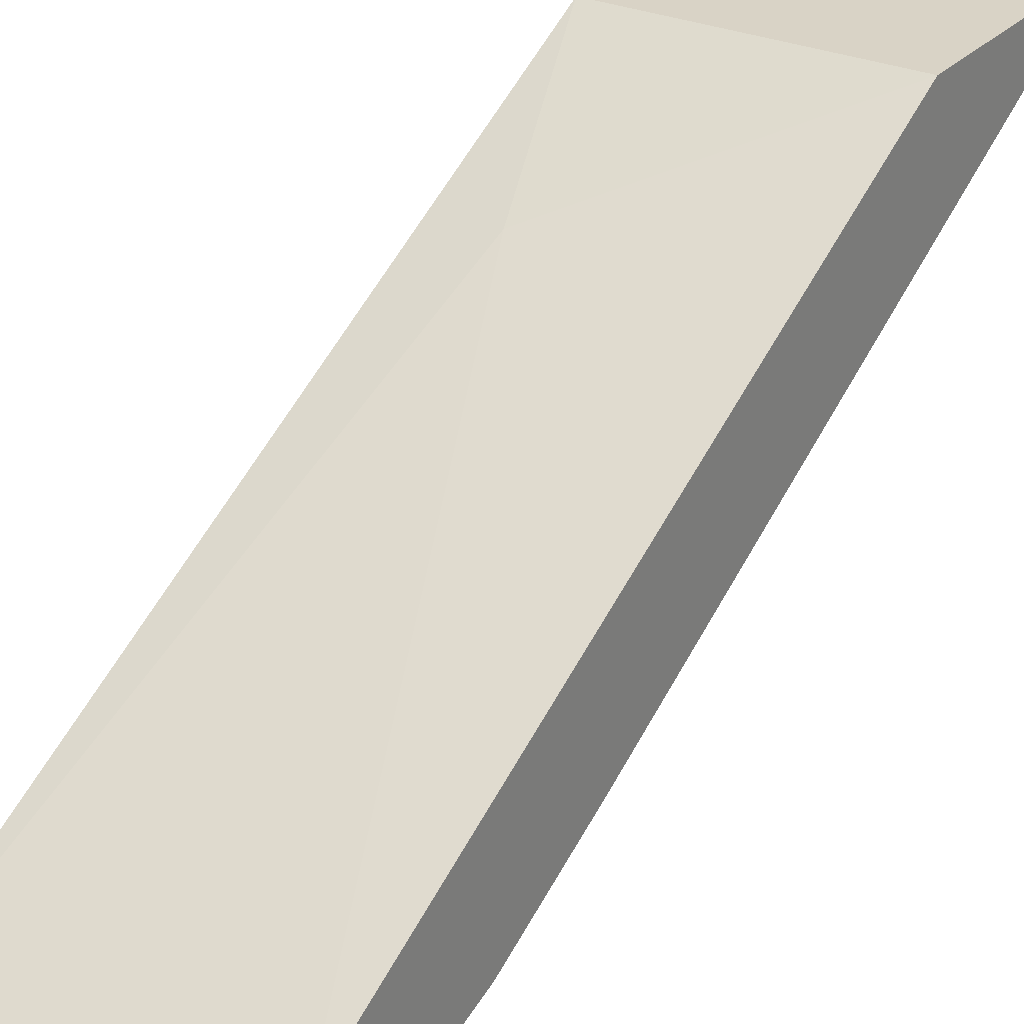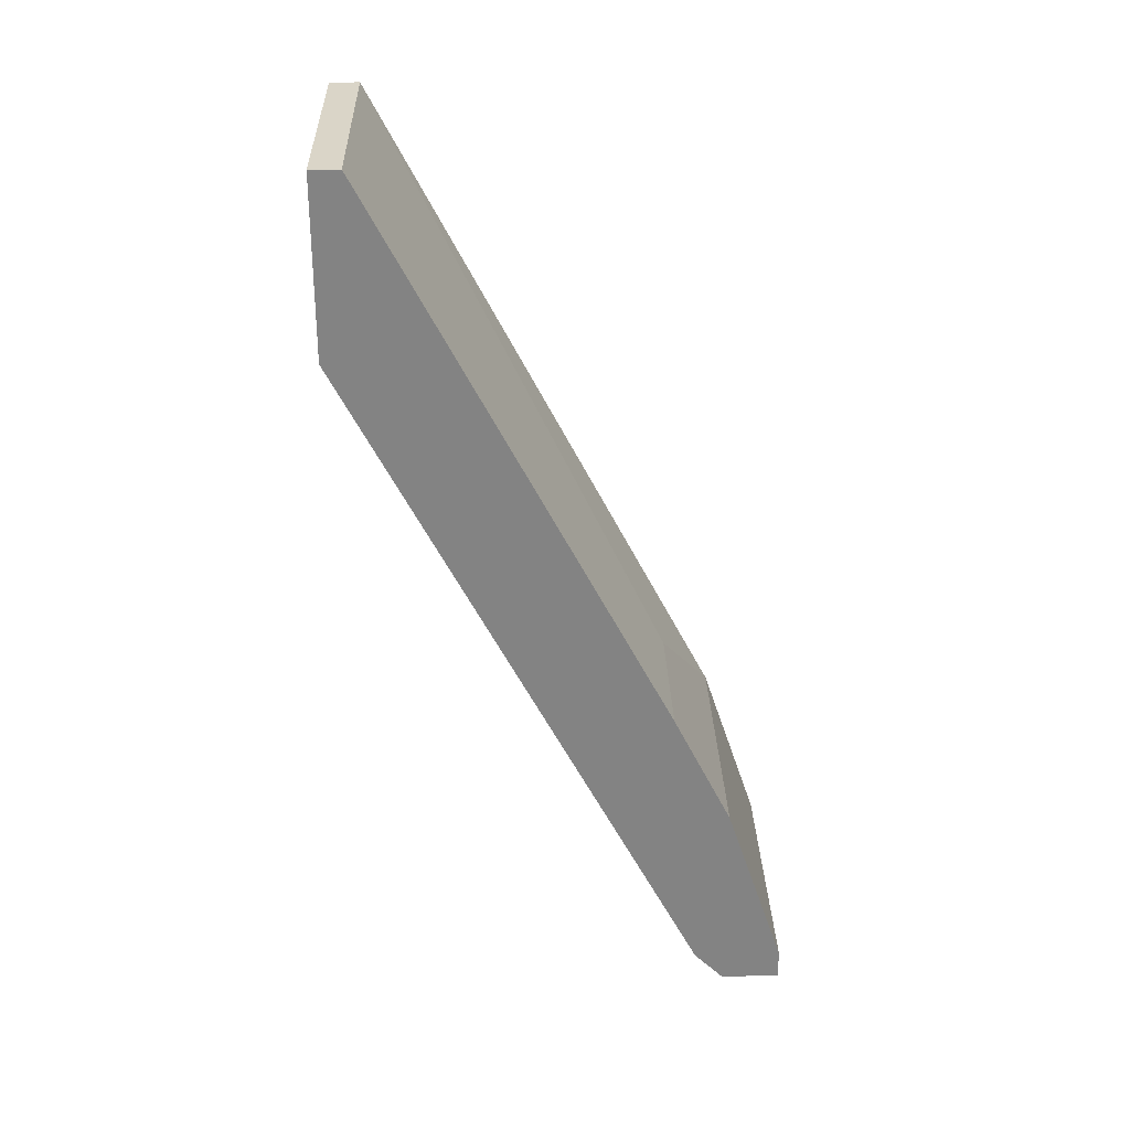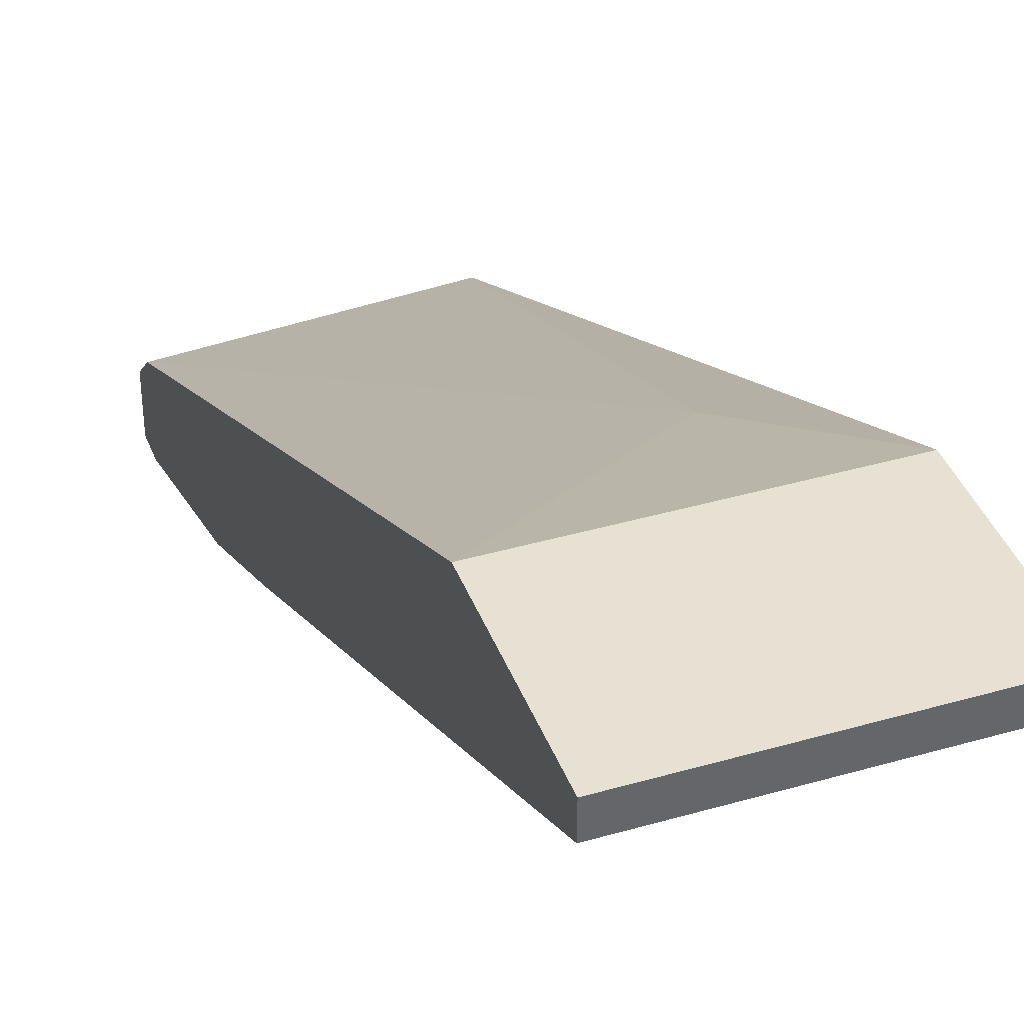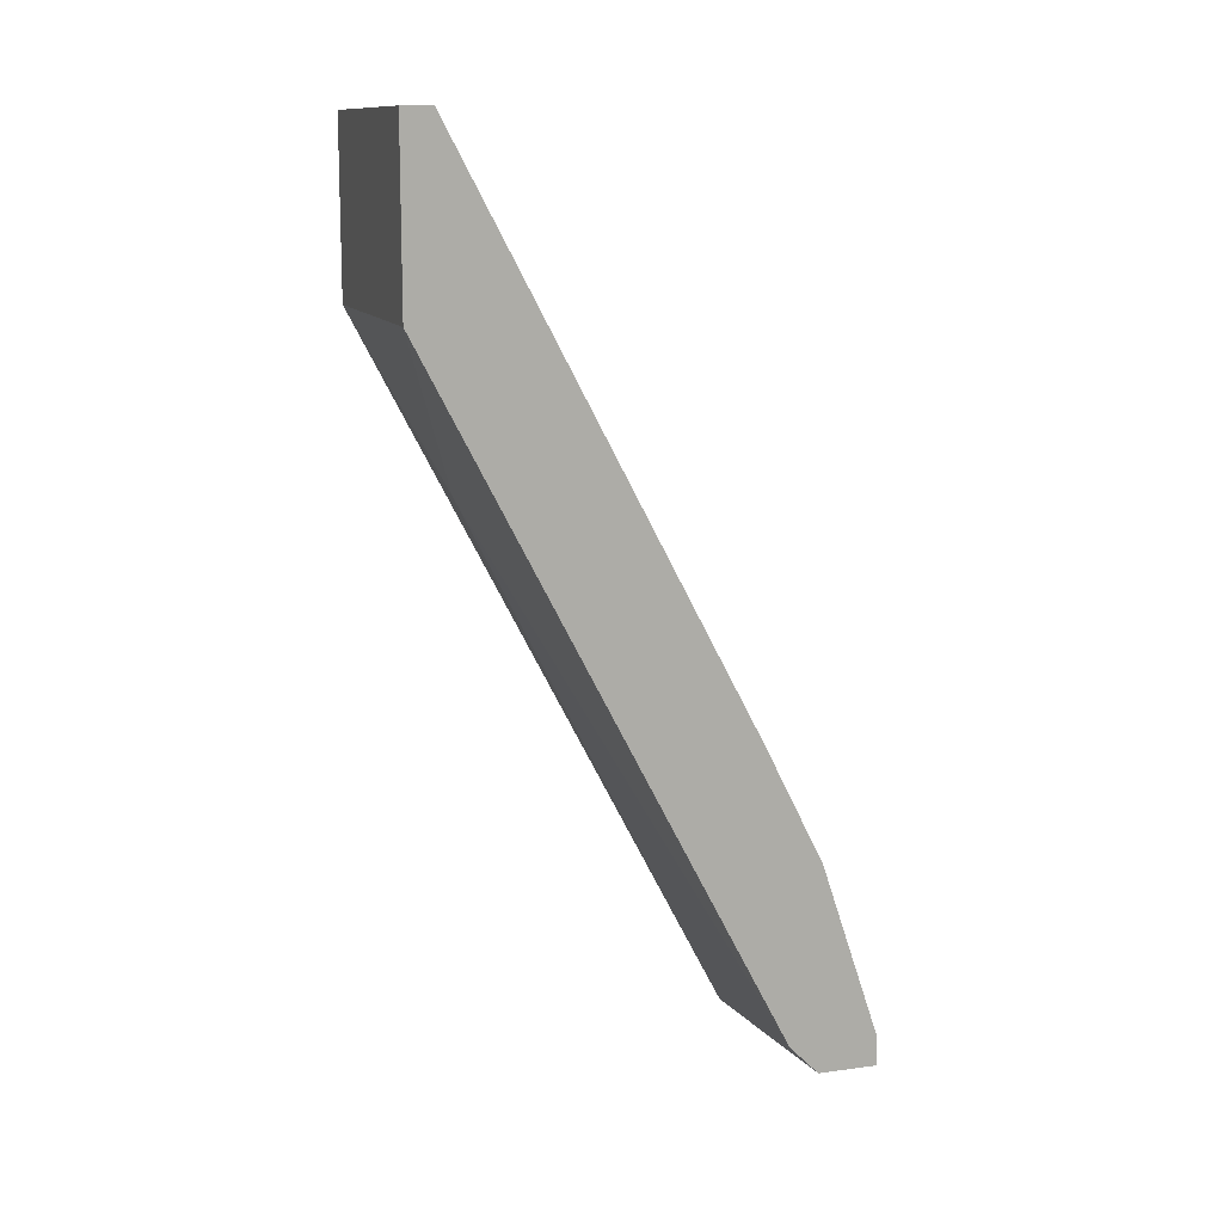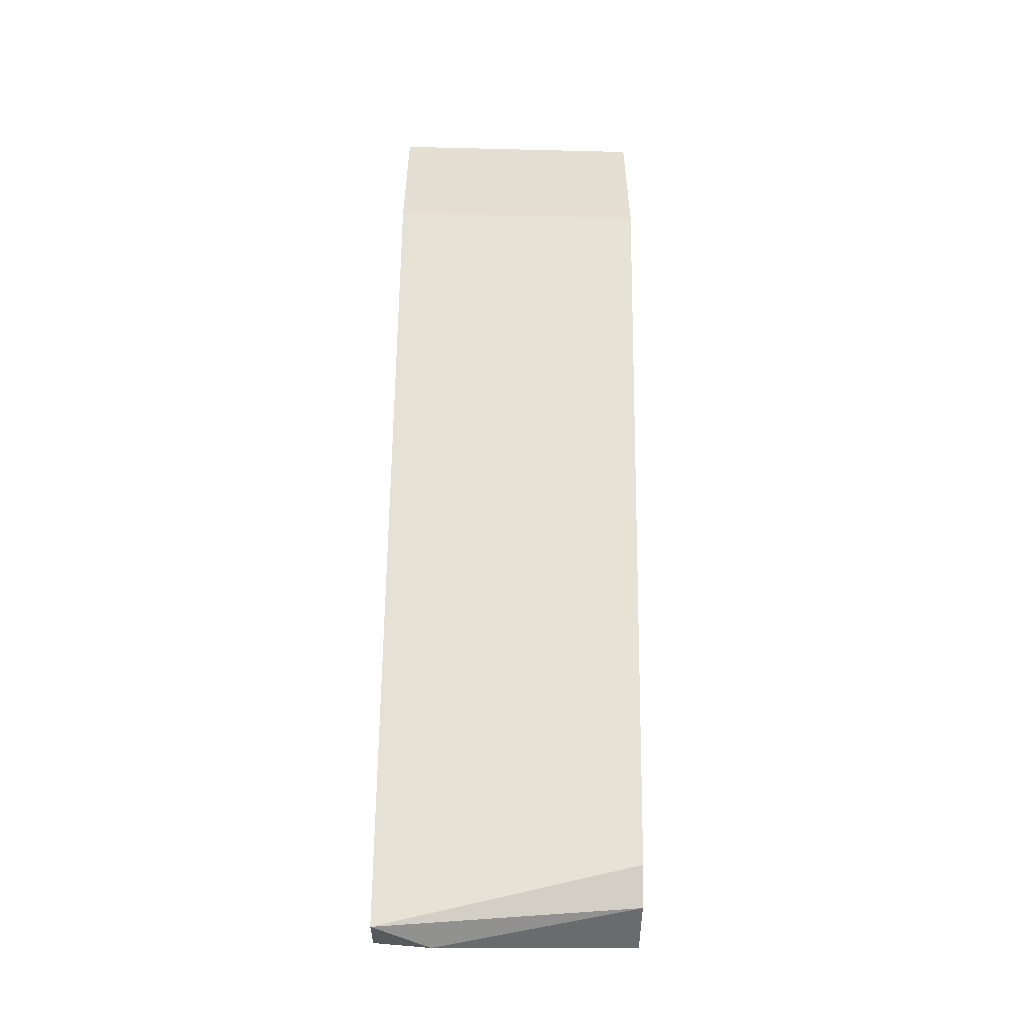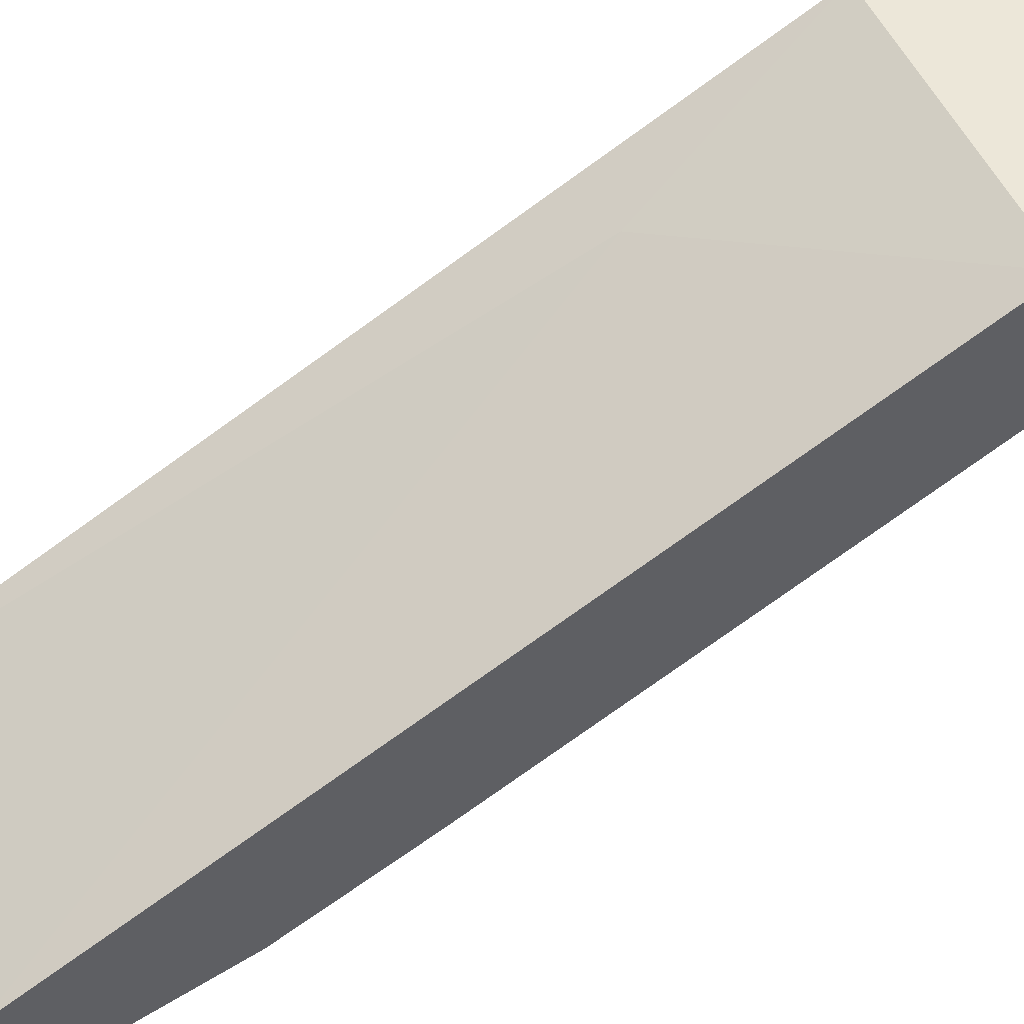
<metadata>
{"format":"obj","ext":"obj","renderer":"f3d","projection":"perspective","resolution":1024,"background":"white","views":[{"elev":28.3,"azim":33.2,"up":"+Z"},{"elev":29.1,"azim":88.2,"up":"+Y"},{"elev":39.4,"azim":160.2,"up":"+Z"},{"elev":12.2,"azim":72.4,"up":"+Y"},{"elev":-53.2,"azim":-1.5,"up":"+Y"},{"elev":50.2,"azim":66.5,"up":"+Z"}]}
</metadata>
<code>
v 0.01942 -0.01027 -0.01834
v 0.01942 -0.0437 -0.03768
v 0.02293 -0.02258 -0.03241
v 0.03173 0.01085 -0.01482
v 0.03173 0.01085 -0.01306
v 0.03173 0.000288 -0.01306
v 0.03173 -0.04194 -0.03592
v 0.03173 -0.04194 -0.03945
v 0.03173 -0.02962 -0.03592
v 0.03173 -0.02258 -0.03241
v 0.03173 -0.04018 -0.03417
v 0.03173 -0.04018 -0.03945
v 0.01589 0.01085 -0.01482
v 0.01589 0.01085 -0.01306
v 0.01589 0.000288 -0.01306
v 0.01589 -0.04194 -0.03945
v 0.01589 -0.02962 -0.03592
v 0.01589 -0.04018 -0.03945
v 0.01589 -0.0437 -0.03592
f 3 4 10
f 5 14 6
f 5 6 9
f 14 16 19
f 9 6 11
f 6 14 15
f 14 19 15
f 16 14 13
f 14 5 13
f 16 13 17
f 9 11 8
f 5 9 4
f 13 5 4
f 11 6 1
f 19 11 1
f 6 15 1
f 15 19 1
f 9 17 3
f 17 13 3
f 13 4 3
f 17 9 12
f 8 16 12
f 9 8 12
f 11 19 7
f 8 11 7
f 16 17 18
f 17 12 18
f 12 16 18
f 19 16 2
f 16 8 2
f 7 19 2
f 8 7 2
f 4 9 10
f 9 3 10

</code>
